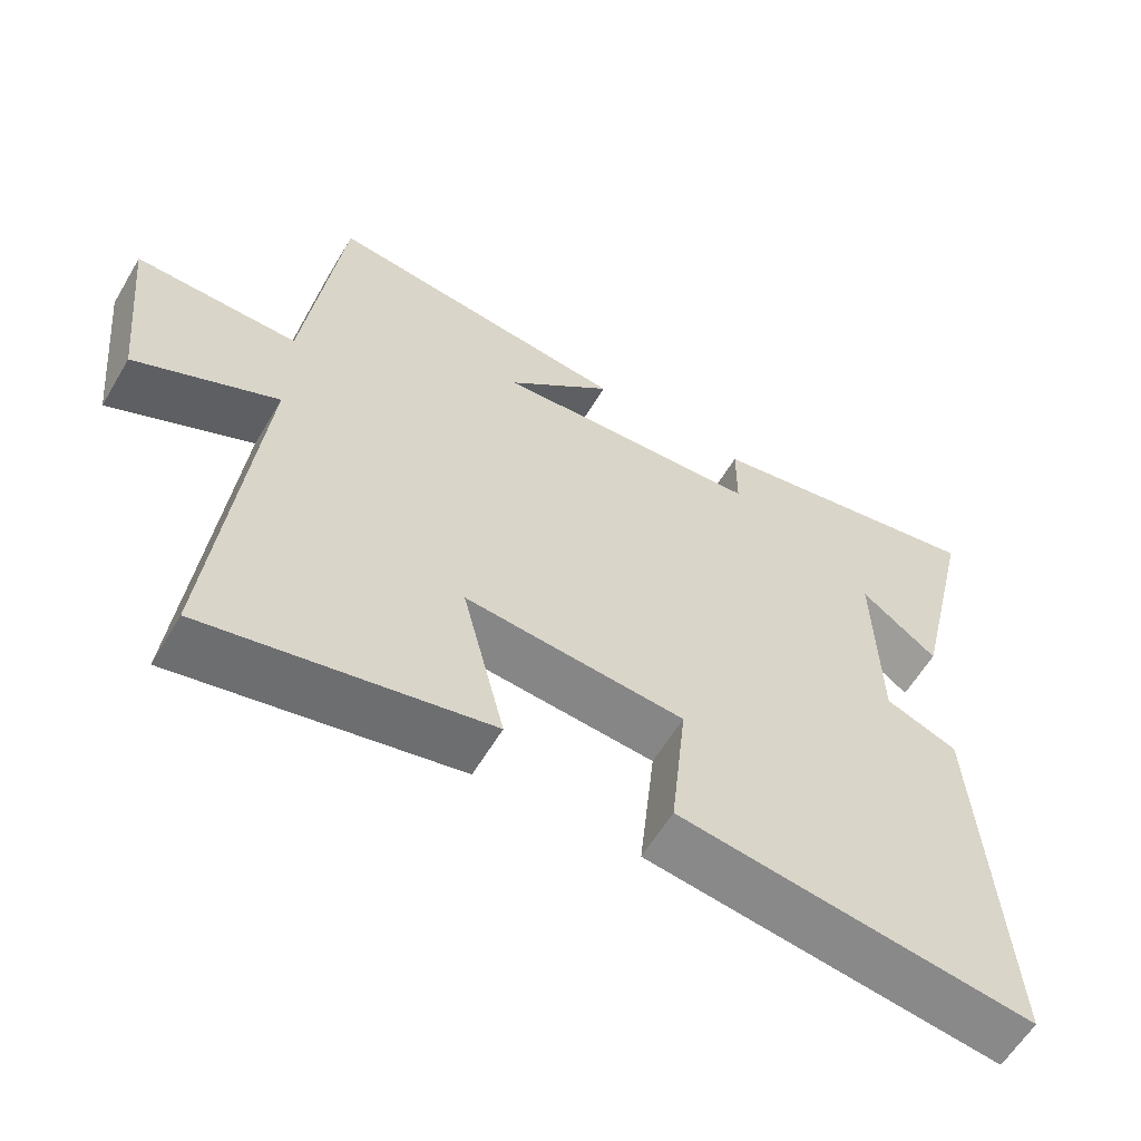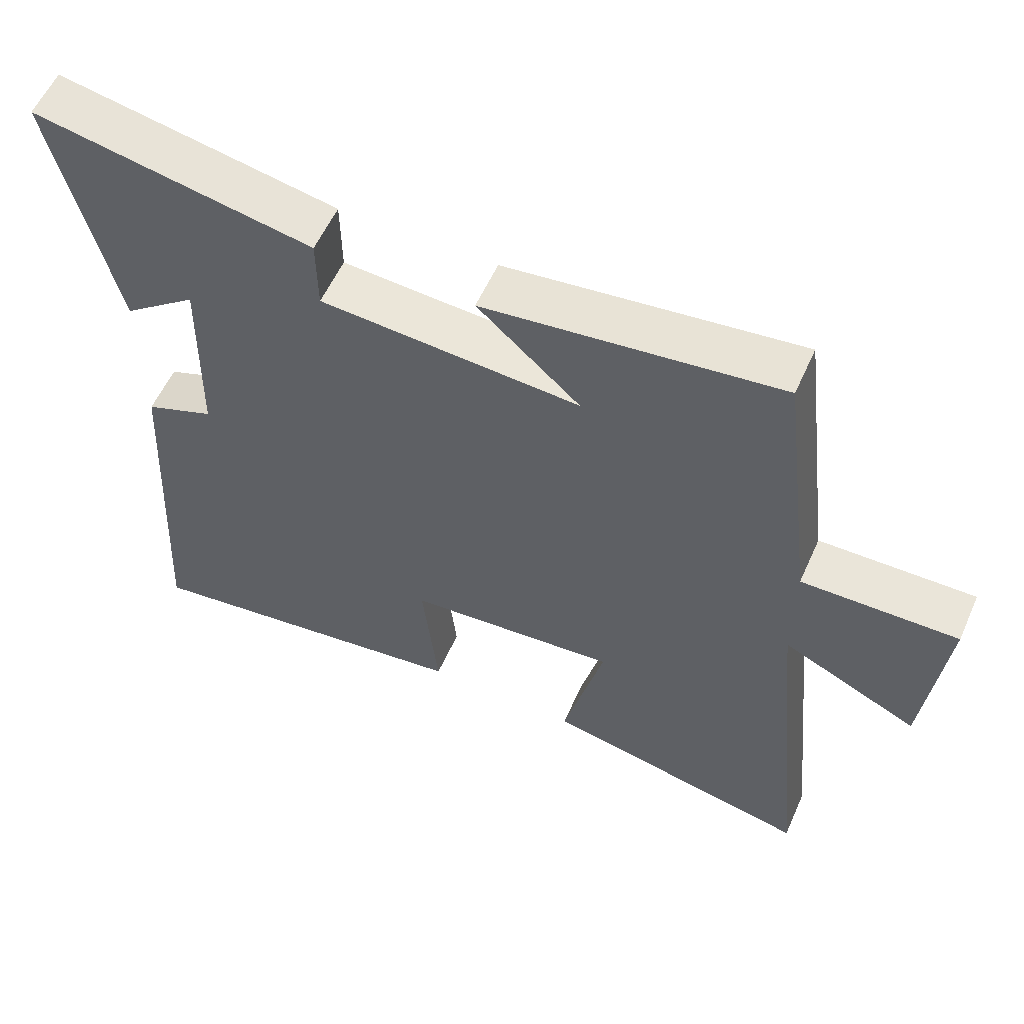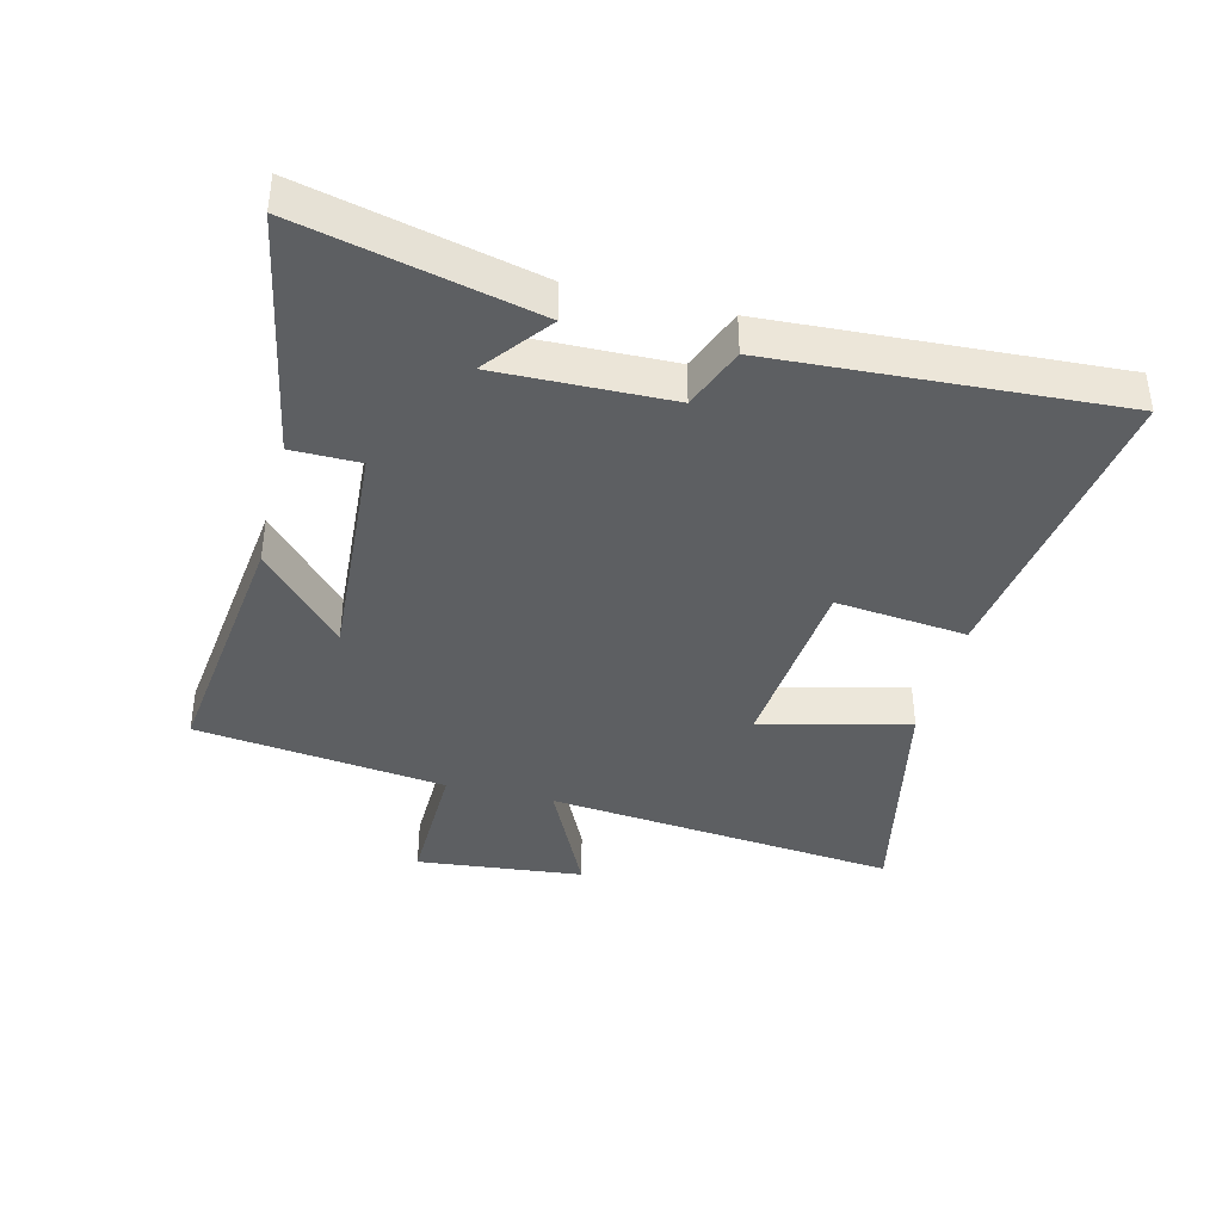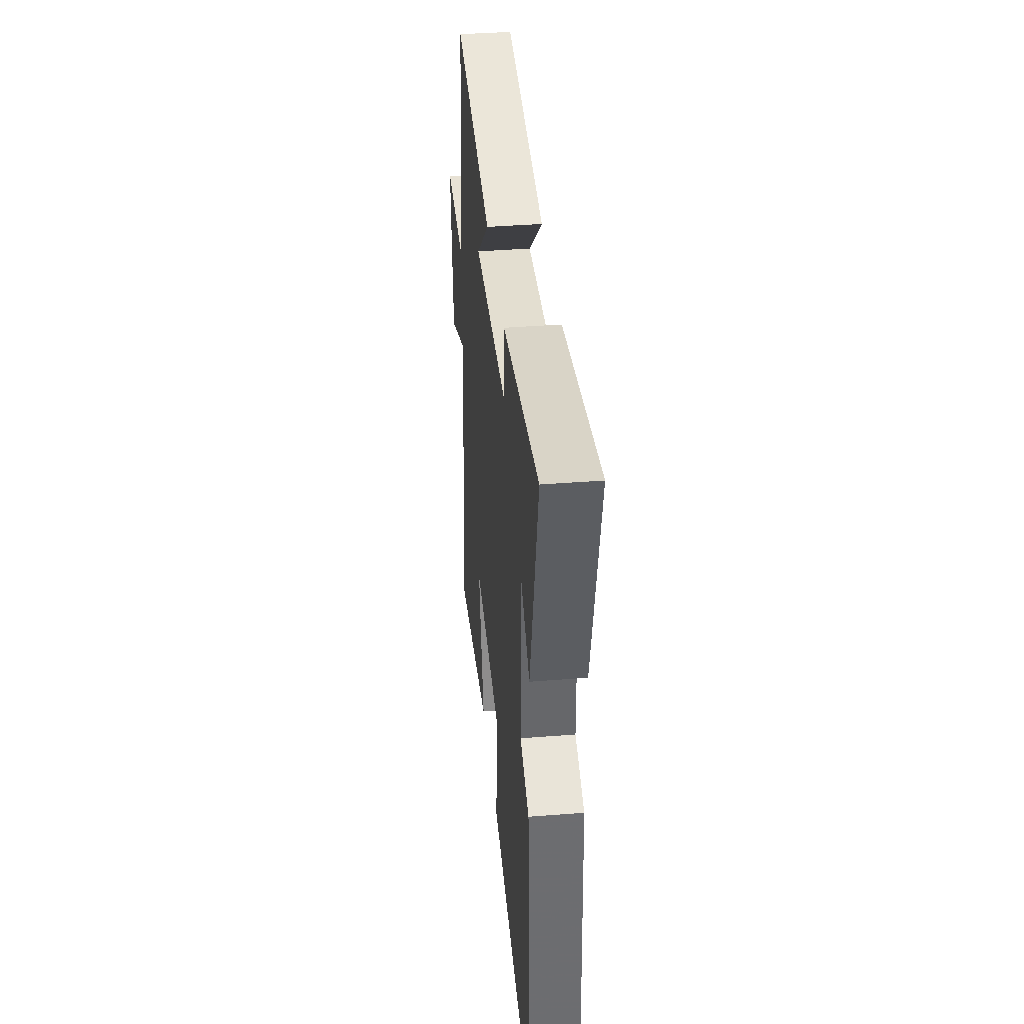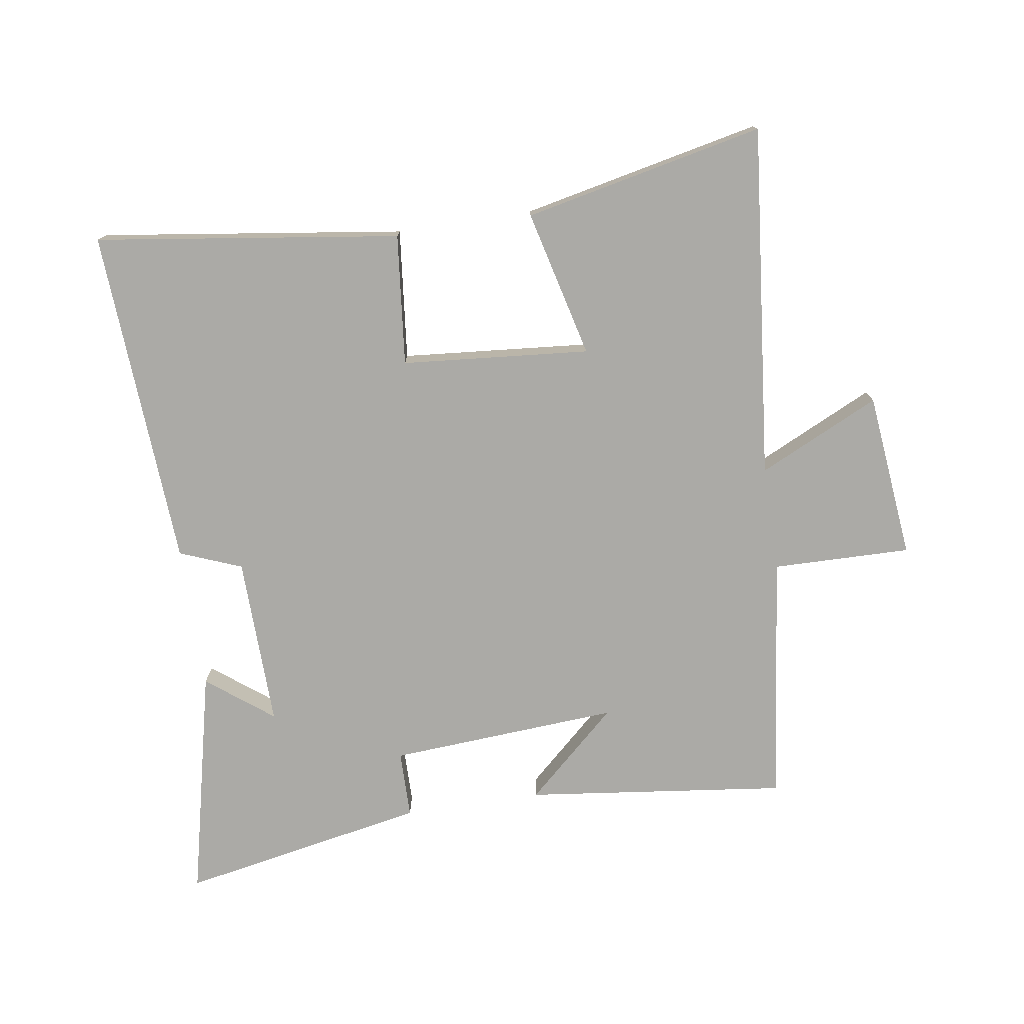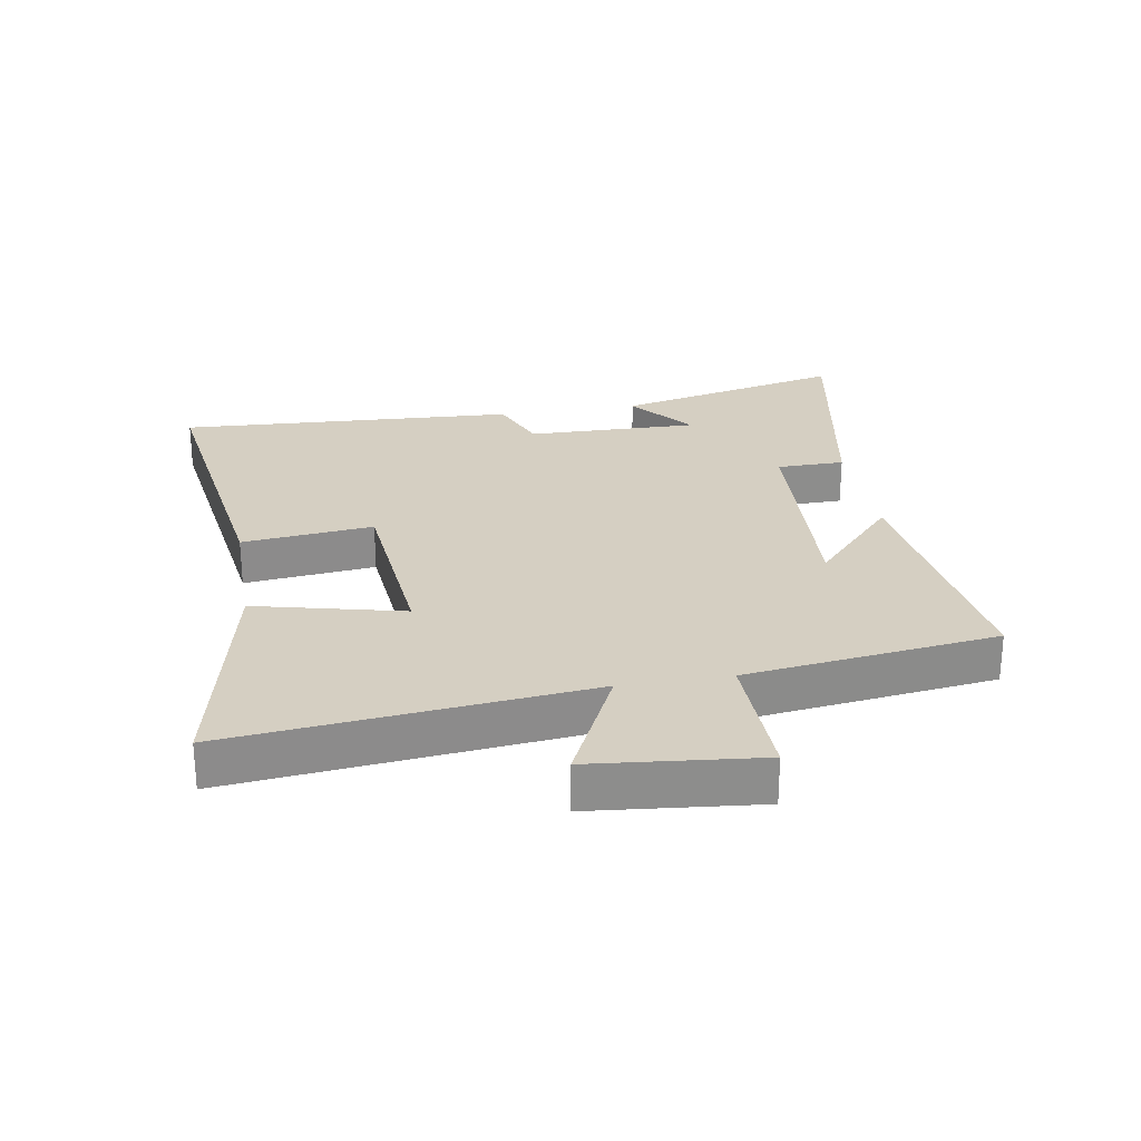
<metadata>
{"format":"obj","ext":"obj","renderer":"f3d","projection":"perspective","resolution":1024,"background":"white","views":[{"elev":-60.1,"azim":-30.6,"up":"+Z"},{"elev":57.4,"azim":-156.0,"up":"+Z"},{"elev":-39.5,"azim":75.9,"up":"+Y"},{"elev":39.6,"azim":84.4,"up":"+Z"},{"elev":-75.8,"azim":-171.3,"up":"+Y"},{"elev":25.9,"azim":-99.8,"up":"+Y"}]}
</metadata>
<code>
v -0.45 0.07 0.551
v -0.033 0.07 0.5
v -0.178 0.07 0.368
v 0.19 0.07 0.392
v 0.191 0.07 0.5
v 0.586 0.07 0.575
v 0.5 0.07 0.206
v 0.395 0.07 0.287
v 0.401 0.07 0.013
v 0.5 0.07 -0.026
v 0.531 0.07 -0.568
v 0.046 0.07 -0.5
v 0.068 0.07 -0.291
v -0.232 0.07 -0.265
v -0.174 0.07 -0.5
v -0.557 0.07 -0.582
v -0.5 0.07 -0.019
v -0.693 0.07 -0.111
v -0.721 0.07 0.155
v -0.5 0.07 0.151
v -0.45 0 0.551
v -0.033 0 0.5
v -0.178 0 0.368
v 0.19 0 0.392
v 0.191 0 0.5
v 0.586 0 0.575
v 0.5 0 0.206
v 0.395 0 0.287
v 0.401 0 0.013
v 0.5 0 -0.026
v 0.531 0 -0.568
v 0.046 0 -0.5
v 0.068 0 -0.291
v -0.232 0 -0.265
v -0.174 0 -0.5
v -0.557 0 -0.582
v -0.5 0 -0.019
v -0.693 0 -0.111
v -0.721 0 0.155
v -0.5 0 0.151
f 17 18 19 20
f 17 20 1
f 14 15 16 17
f 13 14 17 1
f 10 11 12 13
f 9 10 13
f 8 9 13
f 5 6 7 8
f 4 5 8
f 3 4 8 13
f 1 2 3
f 1 3 13
f 40 39 38 37
f 21 40 37
f 37 36 35 34
f 21 37 34 33
f 33 32 31 30
f 33 30 29
f 33 29 28
f 28 27 26 25
f 28 25 24
f 33 28 24 23
f 23 22 21
f 33 23 21
f 1 21 22 2
f 2 22 23 3
f 3 23 24 4
f 4 24 25 5
f 5 25 26 6
f 6 26 27 7
f 7 27 28 8
f 8 28 29 9
f 9 29 30 10
f 10 30 31 11
f 11 31 32 12
f 12 32 33 13
f 13 33 34 14
f 14 34 35 15
f 15 35 36 16
f 16 36 37 17
f 17 37 38 18
f 18 38 39 19
f 19 39 40 20
f 20 40 21 1

</code>
